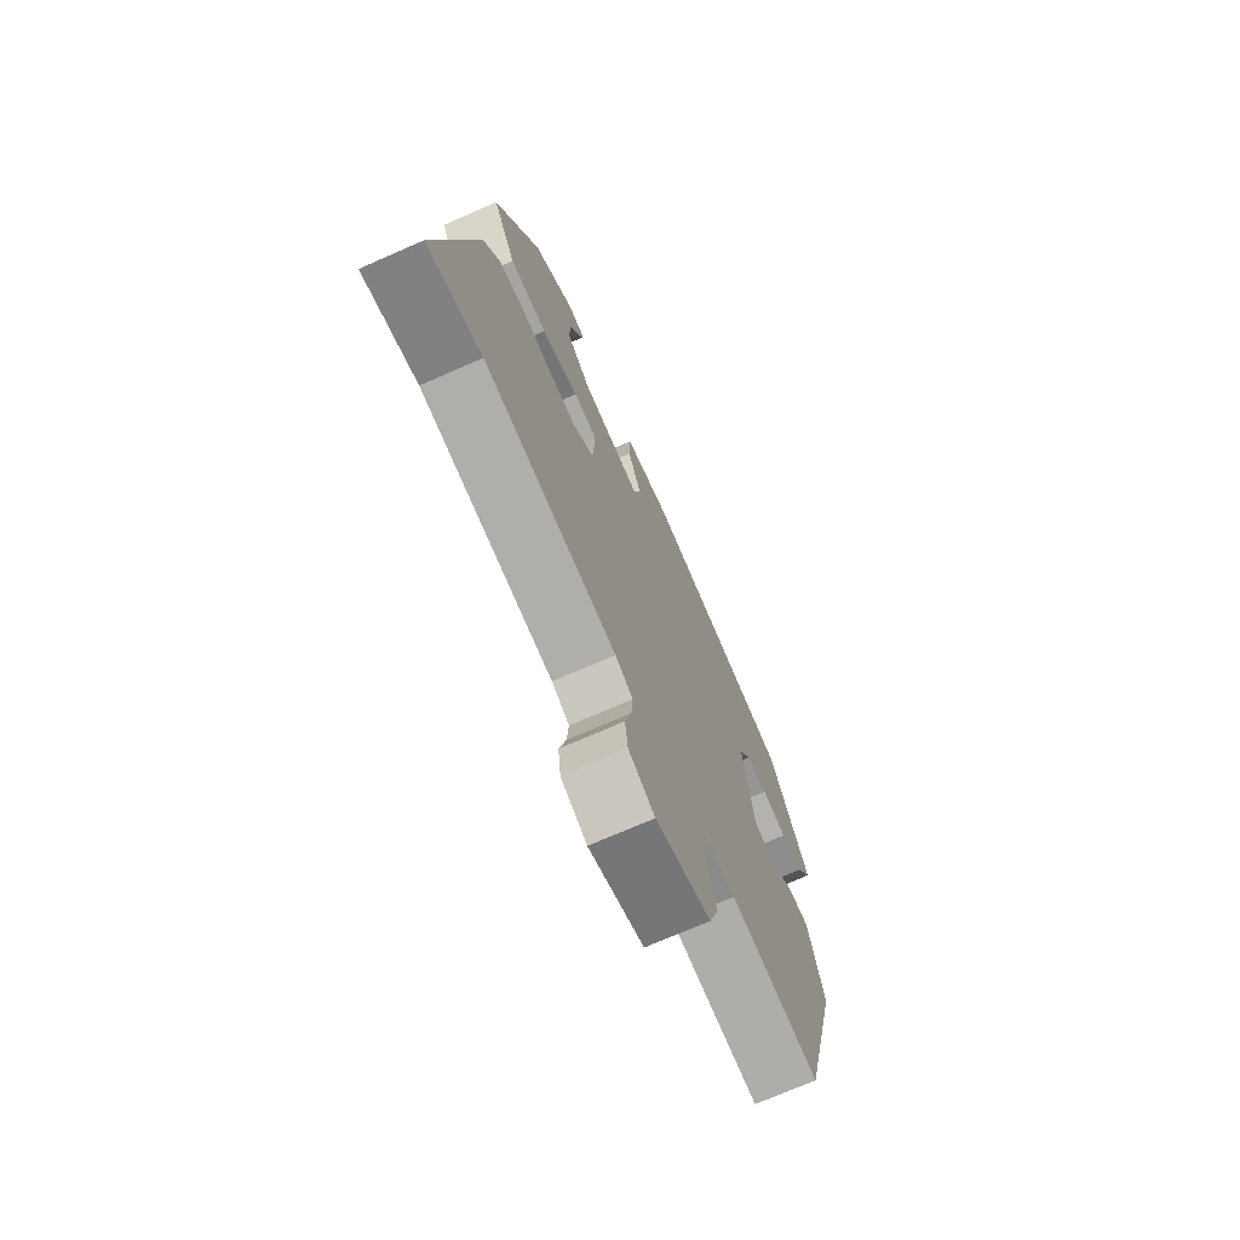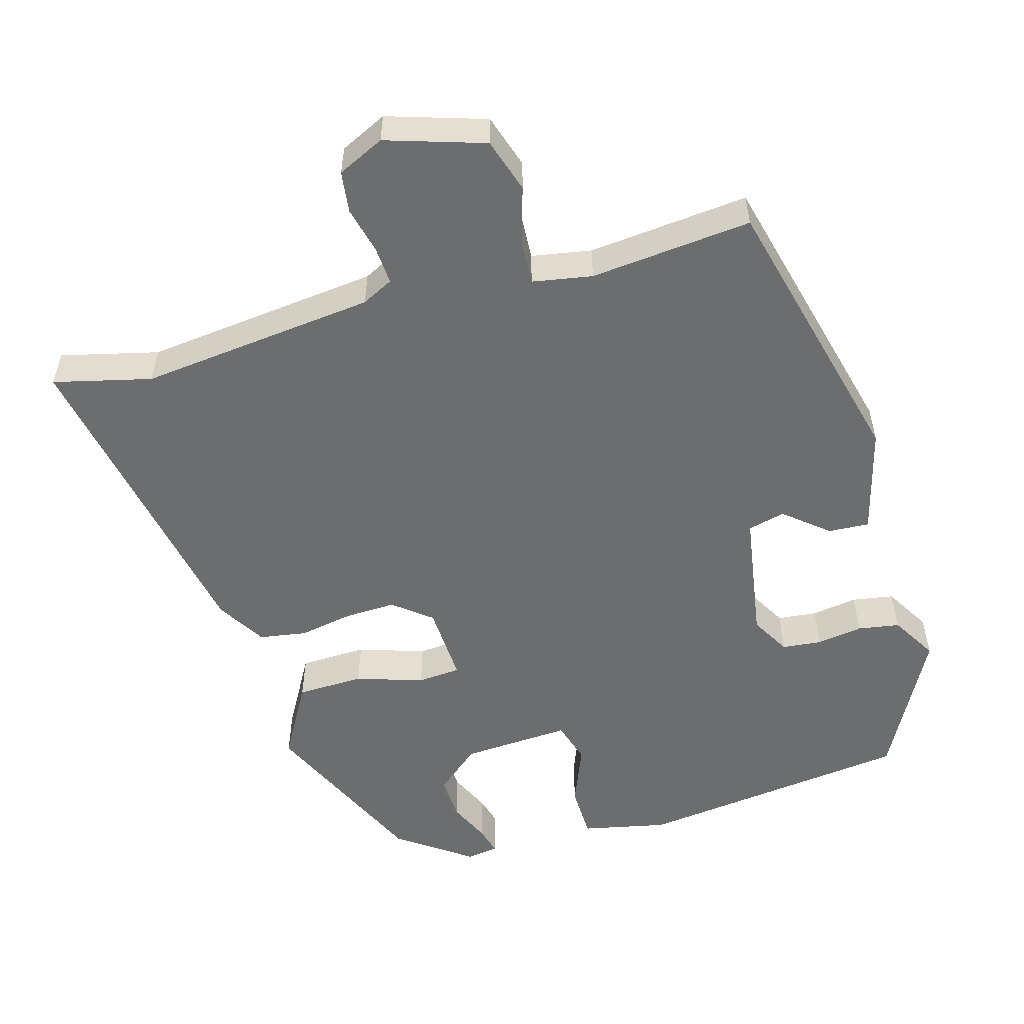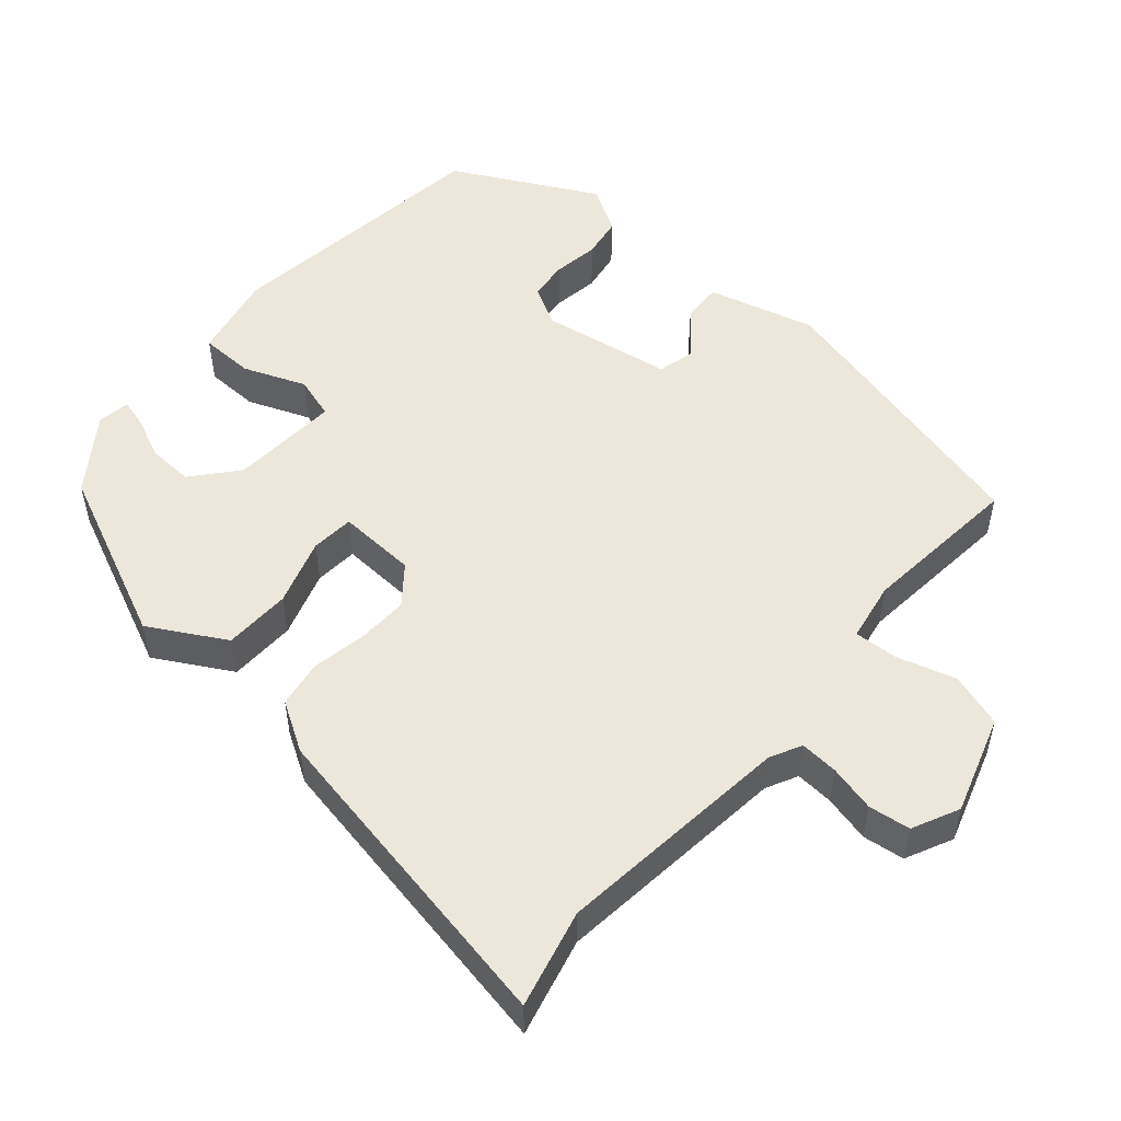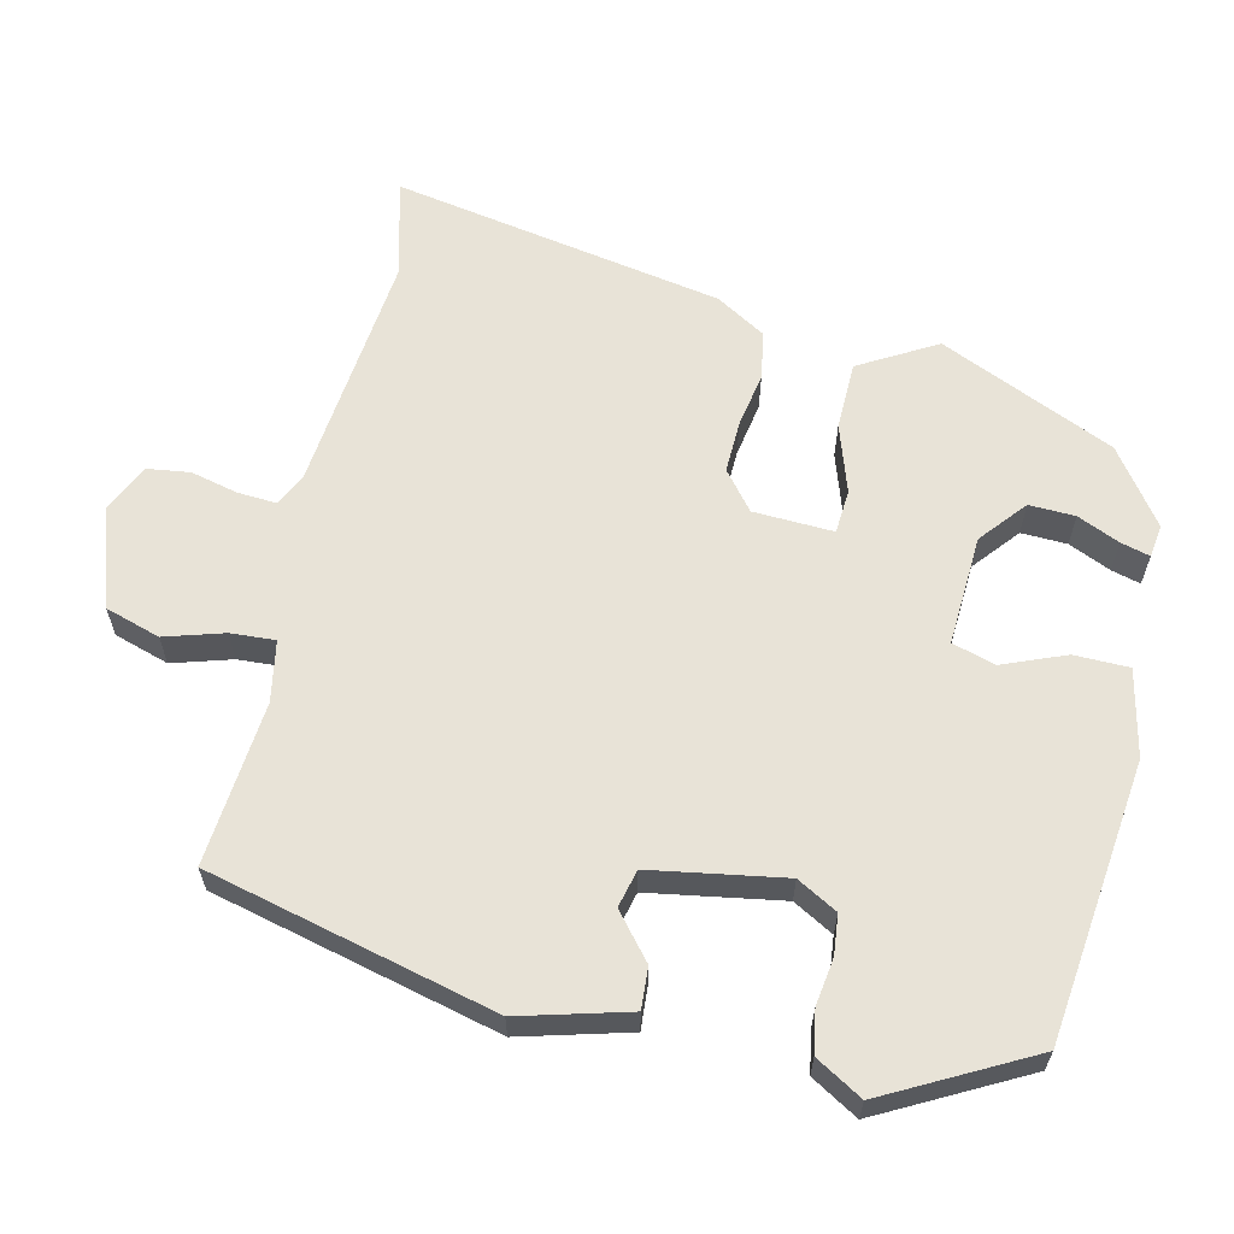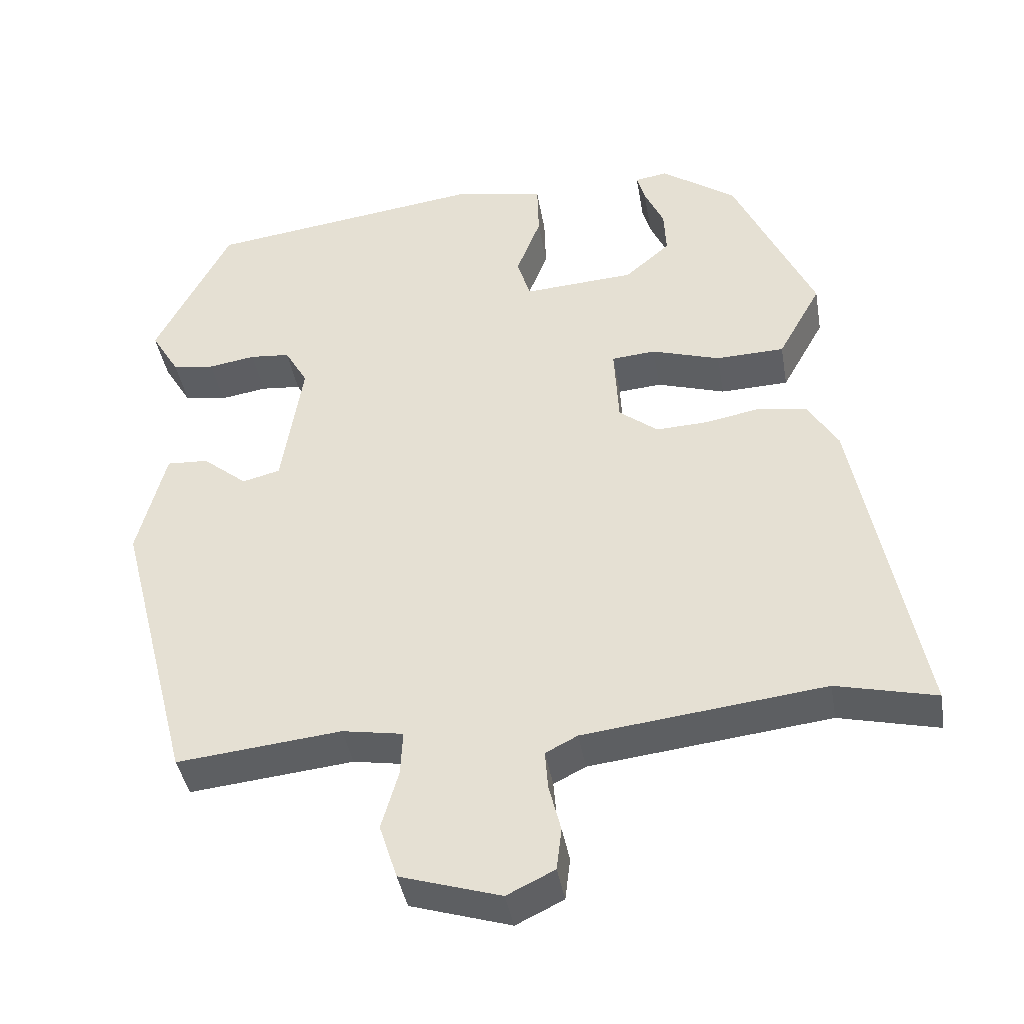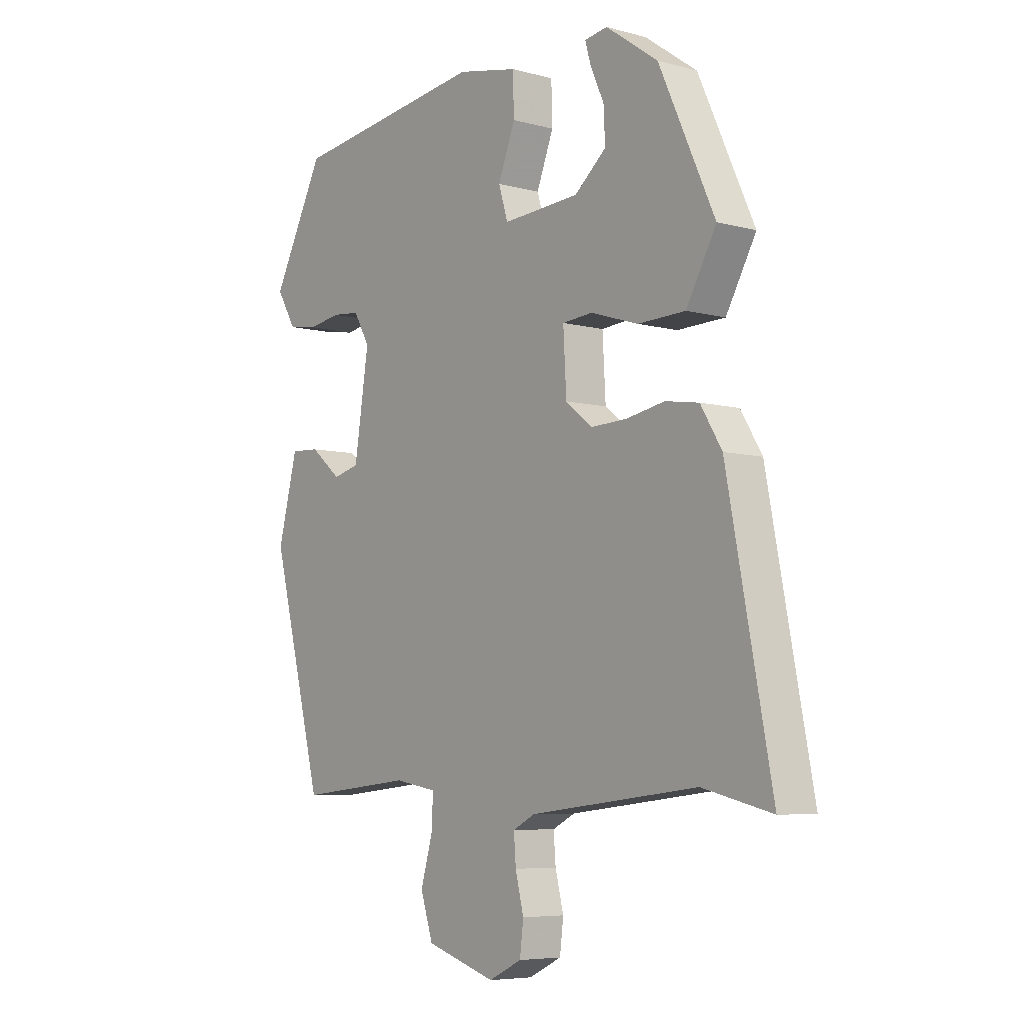
<metadata>
{"format":"obj","ext":"obj","renderer":"f3d","projection":"perspective","resolution":1024,"background":"white","views":[{"elev":-72.2,"azim":113.7,"up":"+Z"},{"elev":-53.9,"azim":-164.4,"up":"+Y"},{"elev":51.7,"azim":130.5,"up":"+Y"},{"elev":62.1,"azim":-77.7,"up":"+Y"},{"elev":-40.9,"azim":9.7,"up":"+Z"},{"elev":-6.3,"azim":51.4,"up":"+Z"}]}
</metadata>
<code>
v 0.371 0.07 0.455
v 0.479 0.07 0.22
v 0.421 0.07 0.116
v 0.329 0.07 0.113
v 0.237 0.07 0.142
v 0.178 0.07 0.137
v 0.184 0.07 0.029
v 0.236 0.07 -0.012
v 0.306 0.07 -0.009
v 0.38 0.07 0.005
v 0.445 0.07 -0.005
v 0.486 0.07 -0.072
v 0.572 0.07 -0.517
v 0.438 0.07 -0.485
v 0.114 0.07 -0.523
v 0.071 0.07 -0.545
v 0.075 0.07 -0.597
v 0.091 0.07 -0.661
v 0.084 0.07 -0.718
v 0.02 0.07 -0.749
v -0.115 0.07 -0.707
v -0.139 0.07 -0.633
v -0.116 0.07 -0.553
v -0.113 0.07 -0.493
v -0.195 0.07 -0.479
v -0.416 0.07 -0.502
v -0.516 0.07 -0.115
v -0.478 0.07 0.032
v -0.422 0.07 0.029
v -0.362 0.07 -0.02
v -0.311 0.07 -0.007
v -0.283 0.07 0.173
v -0.314 0.07 0.227
v -0.368 0.07 0.232
v -0.431 0.07 0.222
v -0.488 0.07 0.231
v -0.526 0.07 0.294
v -0.425 0.07 0.49
v -0.048 0.07 0.54
v 0.069 0.07 0.516
v 0.071 0.07 0.442
v 0.038 0.07 0.357
v 0.056 0.07 0.299
v 0.205 0.07 0.309
v 0.266 0.07 0.361
v 0.263 0.07 0.423
v 0.237 0.07 0.48
v 0.226 0.07 0.519
v 0.27 0.07 0.526
v 0.371 0 0.455
v 0.479 0 0.22
v 0.421 0 0.116
v 0.329 0 0.113
v 0.237 0 0.142
v 0.178 0 0.137
v 0.184 0 0.029
v 0.236 0 -0.012
v 0.306 0 -0.009
v 0.38 0 0.005
v 0.445 0 -0.005
v 0.486 0 -0.072
v 0.572 0 -0.517
v 0.438 0 -0.485
v 0.114 0 -0.523
v 0.071 0 -0.545
v 0.075 0 -0.597
v 0.091 0 -0.661
v 0.084 0 -0.718
v 0.02 0 -0.749
v -0.115 0 -0.707
v -0.139 0 -0.633
v -0.116 0 -0.553
v -0.113 0 -0.493
v -0.195 0 -0.479
v -0.416 0 -0.502
v -0.516 0 -0.115
v -0.478 0 0.032
v -0.422 0 0.029
v -0.362 0 -0.02
v -0.311 0 -0.007
v -0.283 0 0.173
v -0.314 0 0.227
v -0.368 0 0.232
v -0.431 0 0.222
v -0.488 0 0.231
v -0.526 0 0.294
v -0.425 0 0.49
v -0.048 0 0.54
v 0.069 0 0.516
v 0.071 0 0.442
v 0.038 0 0.357
v 0.056 0 0.299
v 0.205 0 0.309
v 0.266 0 0.361
v 0.263 0 0.423
v 0.237 0 0.48
v 0.226 0 0.519
v 0.27 0 0.526
f 46 47 48 49
f 45 46 49 1
f 39 40 41 42
f 39 42 43
f 38 39 43
f 37 38 43
f 34 35 36 37
f 33 34 37 43
f 32 33 43 44
f 27 28 29 30
f 25 26 27 30
f 24 25 30 31
f 20 21 22 23
f 20 23 24
f 17 18 19 20
f 16 17 20 24
f 15 16 24 31
f 11 12 13 14
f 9 10 11 14
f 8 9 14 15
f 7 8 15 31
f 2 3 4 5
f 45 1 2 5
f 44 45 5 6
f 6 7 31 32
f 6 32 44
f 98 97 96 95
f 50 98 95 94
f 91 90 89 88
f 92 91 88
f 92 88 87
f 92 87 86
f 86 85 84 83
f 92 86 83 82
f 93 92 82 81
f 79 78 77 76
f 79 76 75 74
f 80 79 74 73
f 72 71 70 69
f 73 72 69
f 69 68 67 66
f 73 69 66 65
f 80 73 65 64
f 63 62 61 60
f 63 60 59 58
f 64 63 58 57
f 80 64 57 56
f 54 53 52 51
f 54 51 50 94
f 55 54 94 93
f 81 80 56 55
f 93 81 55
f 1 50 51 2
f 2 51 52 3
f 3 52 53 4
f 4 53 54 5
f 5 54 55 6
f 6 55 56 7
f 7 56 57 8
f 8 57 58 9
f 9 58 59 10
f 10 59 60 11
f 11 60 61 12
f 12 61 62 13
f 13 62 63 14
f 14 63 64 15
f 15 64 65 16
f 16 65 66 17
f 17 66 67 18
f 18 67 68 19
f 19 68 69 20
f 20 69 70 21
f 21 70 71 22
f 22 71 72 23
f 23 72 73 24
f 24 73 74 25
f 25 74 75 26
f 26 75 76 27
f 27 76 77 28
f 28 77 78 29
f 29 78 79 30
f 30 79 80 31
f 31 80 81 32
f 32 81 82 33
f 33 82 83 34
f 34 83 84 35
f 35 84 85 36
f 36 85 86 37
f 37 86 87 38
f 38 87 88 39
f 39 88 89 40
f 40 89 90 41
f 41 90 91 42
f 42 91 92 43
f 43 92 93 44
f 44 93 94 45
f 45 94 95 46
f 46 95 96 47
f 47 96 97 48
f 48 97 98 49
f 49 98 50 1

</code>
